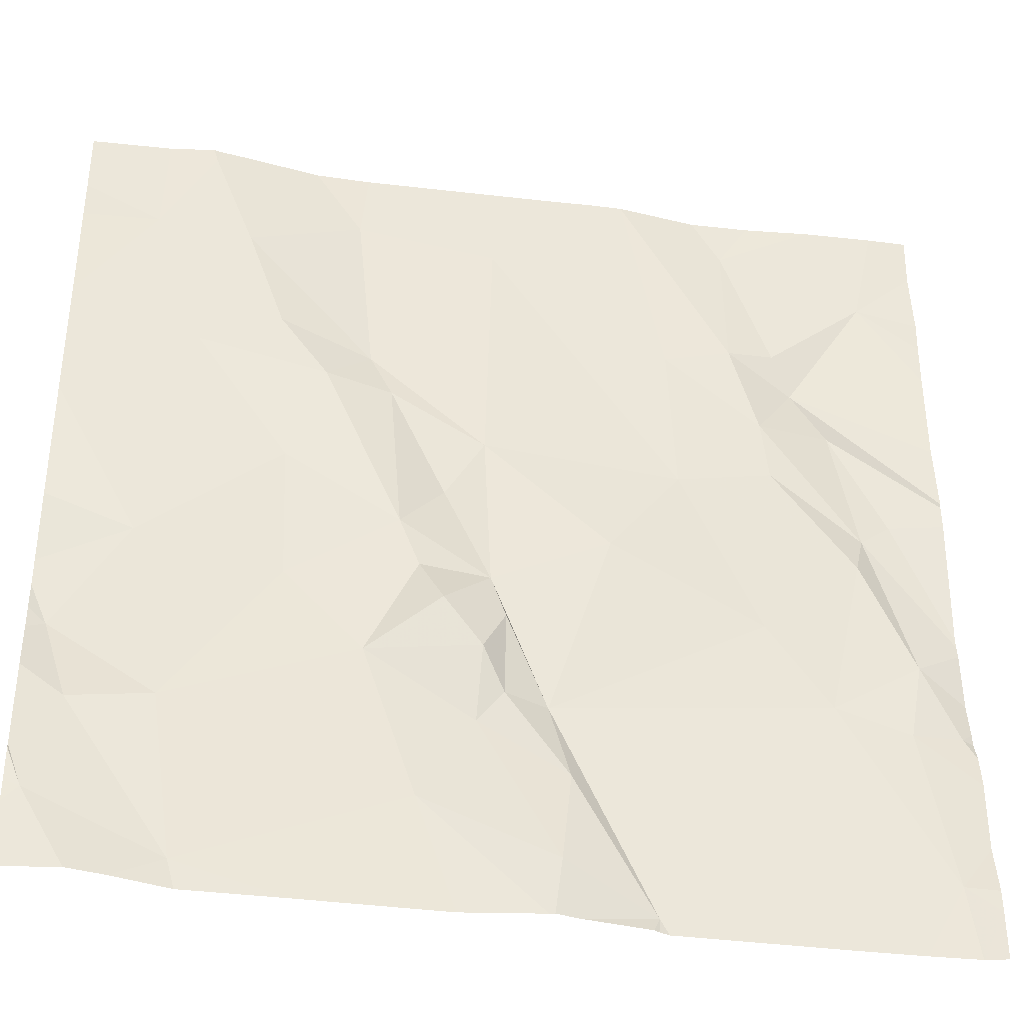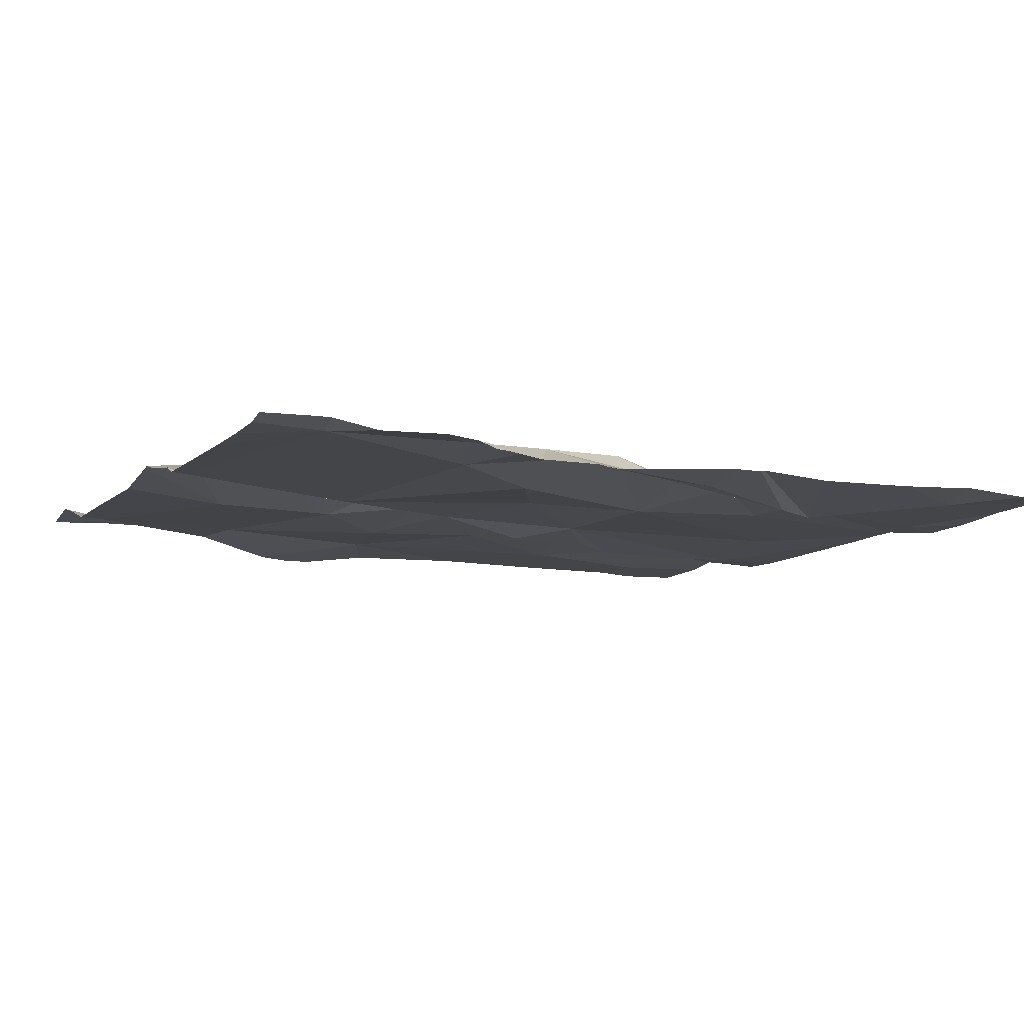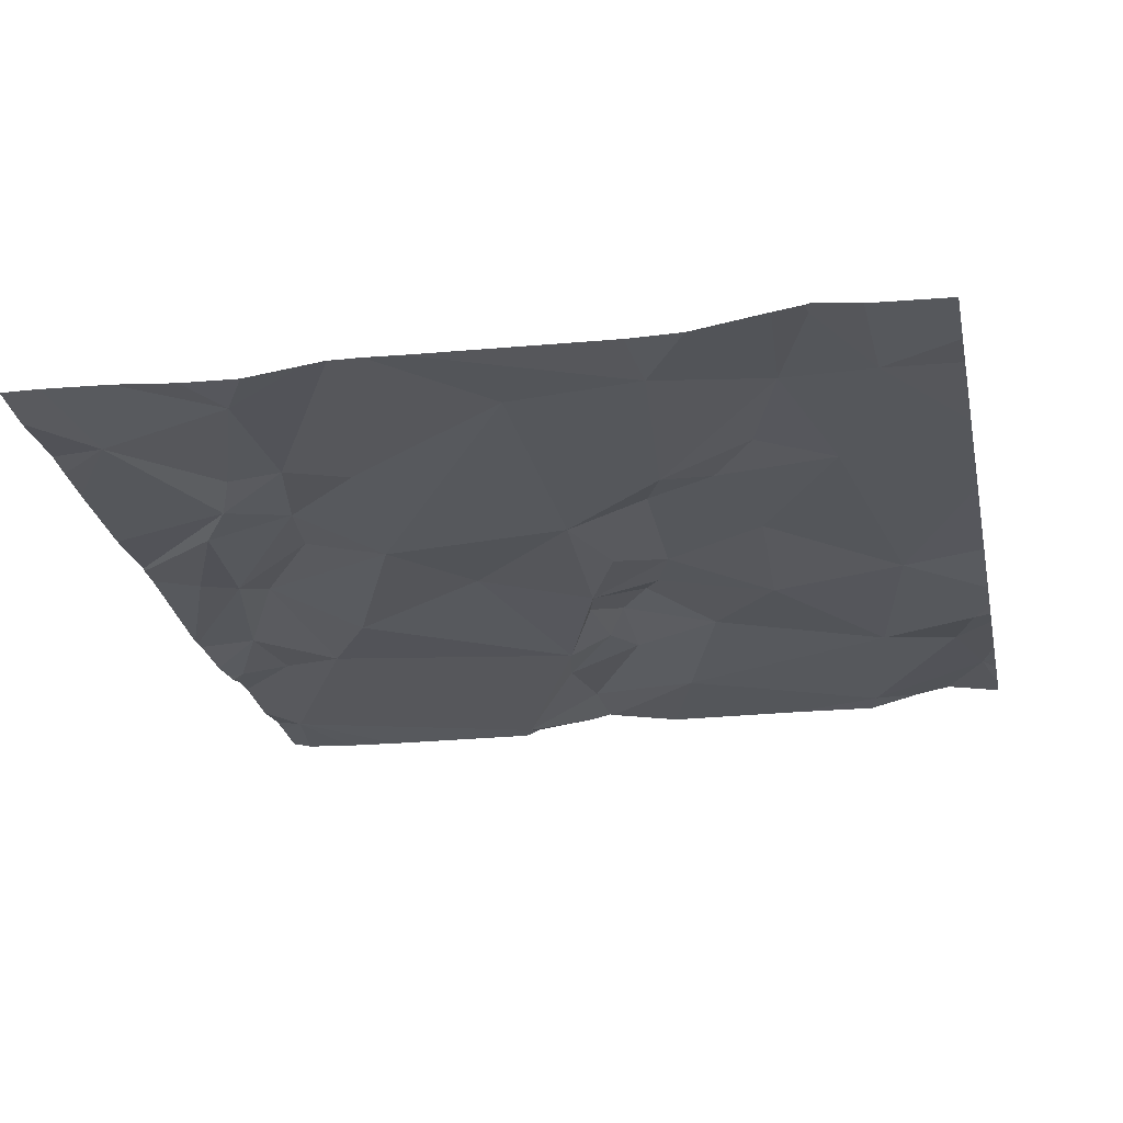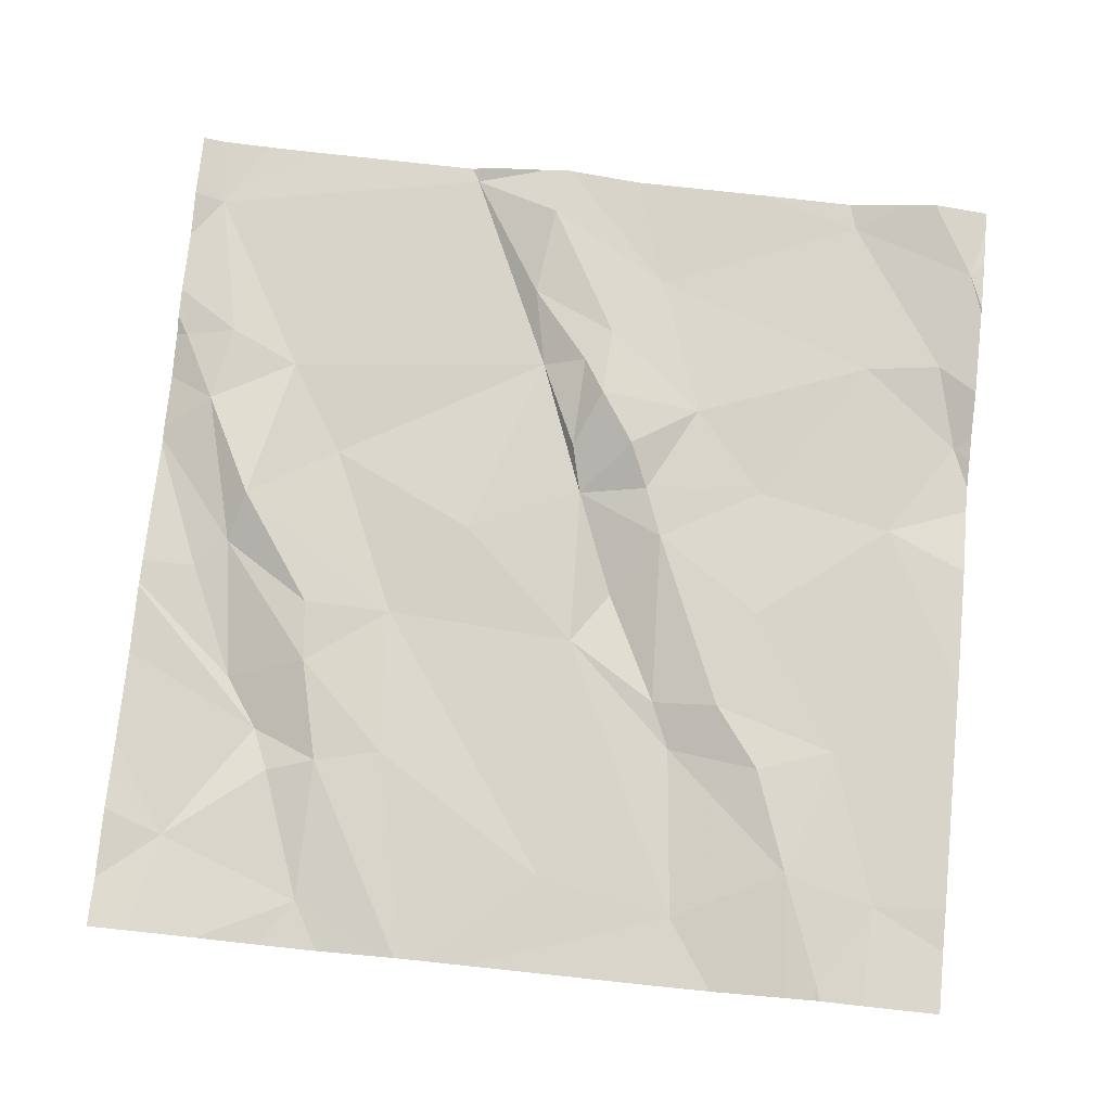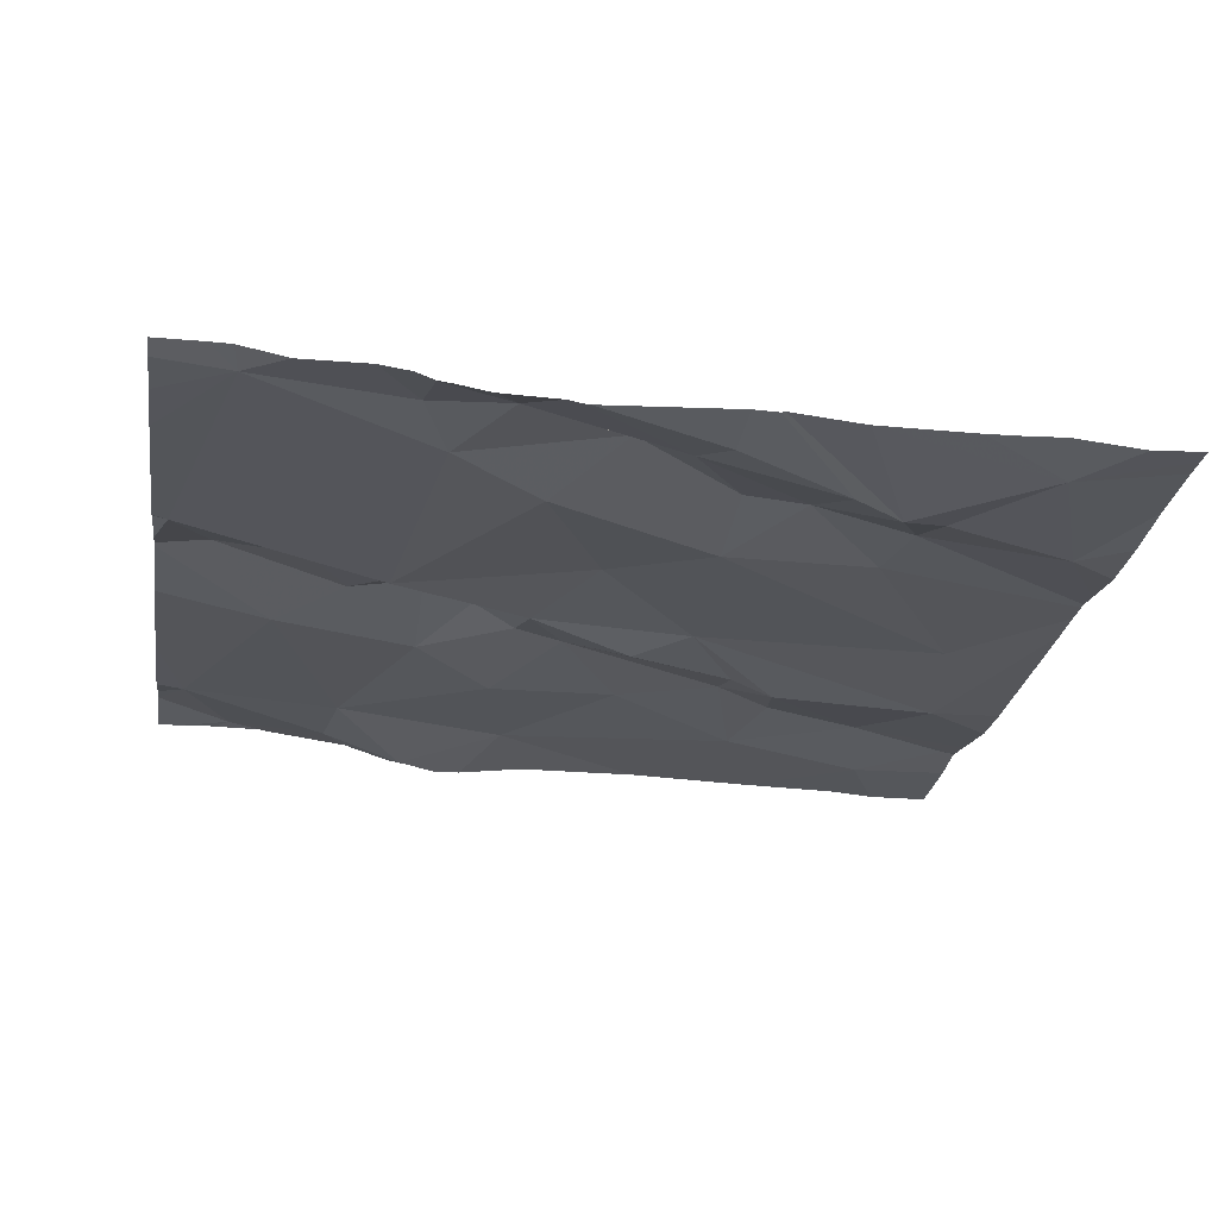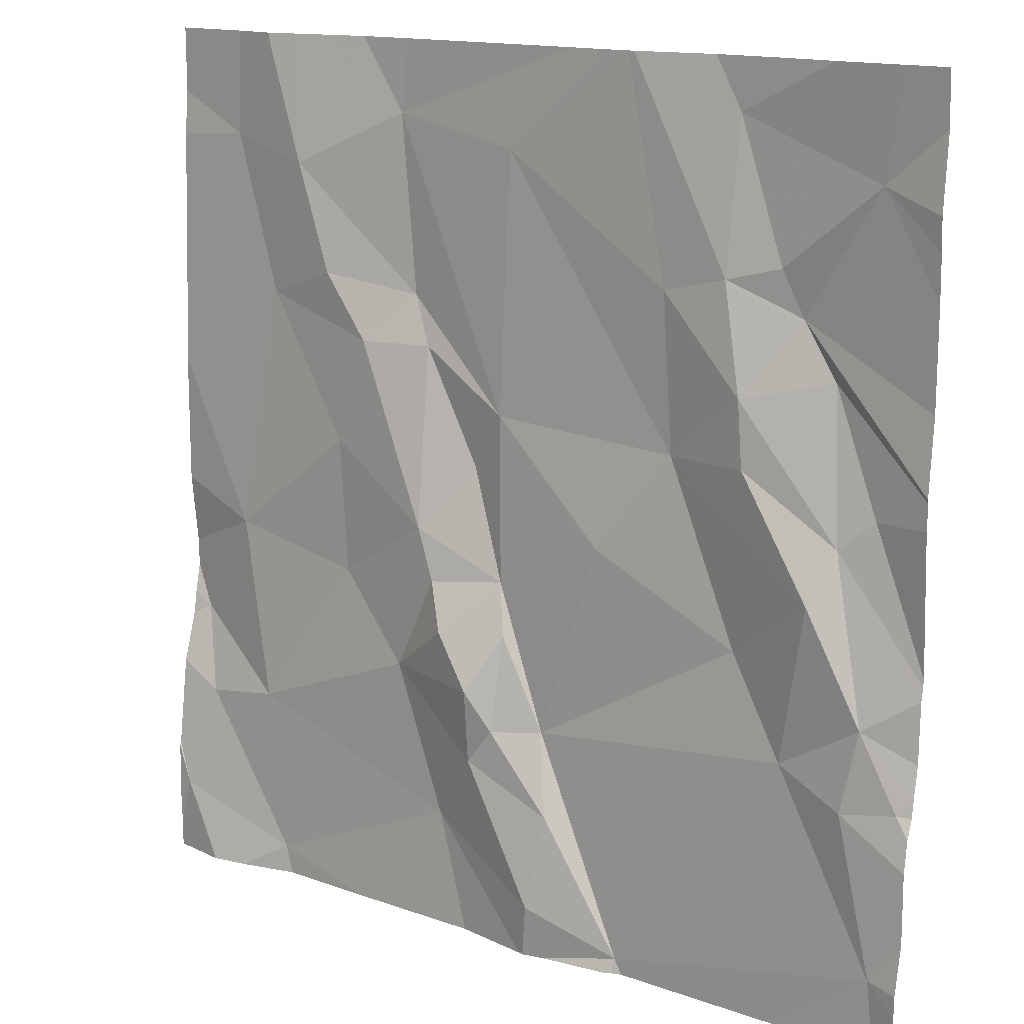
<metadata>
{"format":"obj","ext":"obj","renderer":"f3d","projection":"perspective","resolution":1024,"background":"white","views":[{"elev":-36.9,"azim":-11.8,"up":"+Y"},{"elev":-6.3,"azim":66.1,"up":"+Z"},{"elev":-29.0,"azim":-168.0,"up":"+Z"},{"elev":73.6,"azim":-174.3,"up":"+Z"},{"elev":-22.5,"azim":81.0,"up":"+Z"},{"elev":14.3,"azim":36.5,"up":"+Y"}]}
</metadata>
<code>
v -143.4 275.1 500.8
v -142.5 275.2 500.8
v -142.5 275.6 500.8
v -142.5 275.3 500.8
v -142.5 275.5 500.8
v -142.5 275.4 500.8
v -142.5 275 500.8
v -143.5 274.7 500.8
v -142.5 275.2 500.8
v -142.5 274.9 500.8
v -143.2 275.2 500.8
v -143.2 275 500.8
v -143.4 275.5 500.8
v -143.3 275.6 500.8
v -143.3 275.3 500.8
v -142.5 274.9 500.8
v -143.5 274.9 500.8
v -143.2 275.4 500.8
v -143.3 275.5 500.8
v -143.3 274.7 500.8
v -143.3 275.6 500.8
v -142.5 275 500.8
v -143.4 274.9 500.8
v -143.3 274.9 500.8
v -143.3 275.6 500.8
v -143.1 274.9 500.8
v -143.1 275 500.8
v -142.7 275.3 500.8
v -142.7 275.4 500.8
v -142.6 275.3 500.8
v -142.8 275.2 500.8
v -142.6 275.1 500.8
v -142.7 275 500.8
v -142.6 275.5 500.8
v -142.9 274.7 500.8
v -142.7 275.4 500.8
v -142.8 275.4 500.8
v -142.6 275 500.8
v -142.6 274.7 500.8
v -142.5 274.9 500.8
v -143.2 275.5 500.8
v -142.7 275.4 500.8
v -142.8 274.7 500.8
v -142.7 274.9 500.8
v -143 274.9 500.8
v -142.9 274.7 500.8
v -142.9 275.6 500.8
v -143 274.7 500.9
v -143.1 275.1 500.8
v -143 275 500.8
v -142.5 274.7 500.8
v -142.7 275.6 500.8
v -143 275.2 500.8
v -143.1 275.3 500.8
v -143 275.5 500.8
v -142.9 275.1 500.8
v -142.9 274.7 500.8
v -142.7 274.7 500.8
v -143.1 275.3 500.8
v -143.1 275.2 500.8
v -143.2 274.7 500.8
v -143.2 275.3 500.8
v -143.1 275 500.9
v -143 275 500.8
v -142.6 275.2 500.8
v -142.6 275.2 500.8
v -142.7 275.2 500.8
v -143 274.9 500.8
v -142.9 274.8 500.8
v -143 274.9 500.8
v -143 274.9 500.9
v -143 274.7 500.8
v -142.6 274.7 500.8
v -142.8 275.6 500.8
v -143.2 275.6 500.8
v -142.6 274.9 500.8
v -143.4 274.7 500.8
v -143.3 274.7 500.8
v -142.9 275.6 500.8
v -142.5 275.6 500.8
v -142.8 275.6 500.8
v -143.4 274.7 500.8
v -143.2 275.6 500.8
v -143.1 274.8 500.8
v -143.5 275.1 500.8
v -143.5 275.2 500.8
v -143.5 275 500.8
v -143.5 274.7 500.8
v -143.5 274.7 500.8
v -143.5 274.8 500.8
v -143.5 275.5 500.8
v -143.5 275.4 500.8
v -143.5 275.3 500.8
v -143.5 275 500.8
v -143.5 274.9 500.8
v -143.5 274.7 500.8
v -143.3 275.6 500.8
v -143.5 274.8 500.8
v -143.5 274.9 500.8
v -143.5 275.5 500.8
v -143.5 275 500.8
v -142.5 275 500.8
v -142.5 275 500.8
v -142.5 275.2 500.8
v -142.5 275.4 500.8
v -142.5 274.9 500.8
v -142.5 274.8 500.8
v -142.5 274.7 500.8
v -142.5 274.9 500.8
v -143.4 275.6 500.8
v -142.5 274.7 500.8
v -143 274.7 500.8
v -143 274.7 500.8
v -142.9 274.7 500.8
v -143.4 274.7 500.8
v -143.5 274.7 500.8
v -142.5 274.7 500.8
v -142.5 274.7 500.8
v -142.6 275.6 500.8
v -142.6 275.6 500.8
v -142.7 275.6 500.8
v -142.9 275.6 500.8
v -142.9 275.6 500.8
v -143.4 275.6 500.8
v -143.5 275.6 500.8
v -142.5 275.6 500.8
f 115 96 116
f 104 66 103
f 11 1 12
f 15 13 92
f 86 15 93
f 103 66 102
f 1 11 15
f 15 18 19
f 20 8 82
f 102 65 7
f 82 96 115
f 98 23 99
f 23 17 95
f 20 23 8
f 114 46 57
f 1 17 24
f 24 17 23
f 24 23 20
f 97 19 25
f 2 30 66
f 120 52 119
f 17 1 87
f 110 14 21
f 19 13 15
f 14 13 19
f 9 29 30
f 12 26 27
f 29 28 30
f 32 31 33
f 34 29 4
f 37 36 47
f 38 40 16
f 29 34 42
f 113 84 112
f 45 44 33
f 45 46 44
f 46 48 72
f 49 27 50
f 33 44 32
f 42 34 52
f 54 53 41
f 31 37 55
f 31 56 33
f 28 29 36
f 119 34 80
f 53 59 60
f 36 42 52
f 112 84 61
f 9 30 2
f 47 52 74
f 54 18 62
f 54 59 53
f 50 63 64
f 50 53 60
f 45 33 56
f 62 59 54
f 66 65 102
f 59 49 60
f 52 34 119
f 61 20 78
f 31 67 28
f 11 12 49
f 12 27 49
f 19 18 54
f 45 68 69
f 31 53 56
f 65 66 30
f 27 63 50
f 71 70 68
f 50 60 49
f 54 41 19
f 63 26 71
f 53 31 55
f 55 41 53
f 28 36 37
f 31 28 37
f 11 62 15
f 63 27 26
f 56 50 45
f 56 53 50
f 64 63 71
f 18 15 62
f 11 49 62
f 59 62 49
f 55 37 79
f 34 3 80
f 67 31 32
f 32 65 67
f 81 52 121
f 28 67 65
f 38 32 44
f 2 66 104
f 30 28 65
f 65 32 38
f 65 38 7
f 73 44 46
f 45 69 46
f 38 44 76
f 106 73 107
f 58 46 43
f 40 76 106
f 74 52 81
f 75 41 123
f 84 20 61
f 48 69 70
f 70 84 48
f 72 84 113
f 26 70 71
f 69 68 70
f 26 84 70
f 83 41 75
f 64 45 50
f 69 48 46
f 64 71 68
f 45 64 68
f 73 76 44
f 84 26 24
f 12 24 26
f 57 46 35
f 25 41 83
f 29 42 36
f 51 73 39
f 84 24 20
f 1 24 12
f 41 55 122
f 79 37 47
f 76 40 38
f 47 36 52
f 85 1 86
f 43 46 114
f 86 1 15
f 87 1 85
f 7 38 22
f 88 8 89
f 5 34 105
f 58 73 46
f 89 8 90
f 80 3 126
f 90 8 98
f 3 34 5
f 91 13 124
f 10 40 109
f 92 13 100
f 93 15 92
f 39 73 58
f 22 38 16
f 94 17 101
f 95 17 94
f 16 40 10
f 96 8 88
f 25 19 41
f 98 8 23
f 35 46 72
f 6 34 4
f 99 23 95
f 100 13 91
f 4 29 9
f 101 17 87
f 72 48 84
f 105 34 6
f 106 76 73
f 21 14 97
f 78 20 77
f 107 73 108
f 97 14 19
f 108 73 111
f 109 40 106
f 77 20 82
f 82 8 96
f 111 73 117
f 110 13 14
f 117 73 51
f 118 111 117
f 121 52 120
f 122 55 79
f 123 41 122
f 124 13 110
f 125 91 124

</code>
